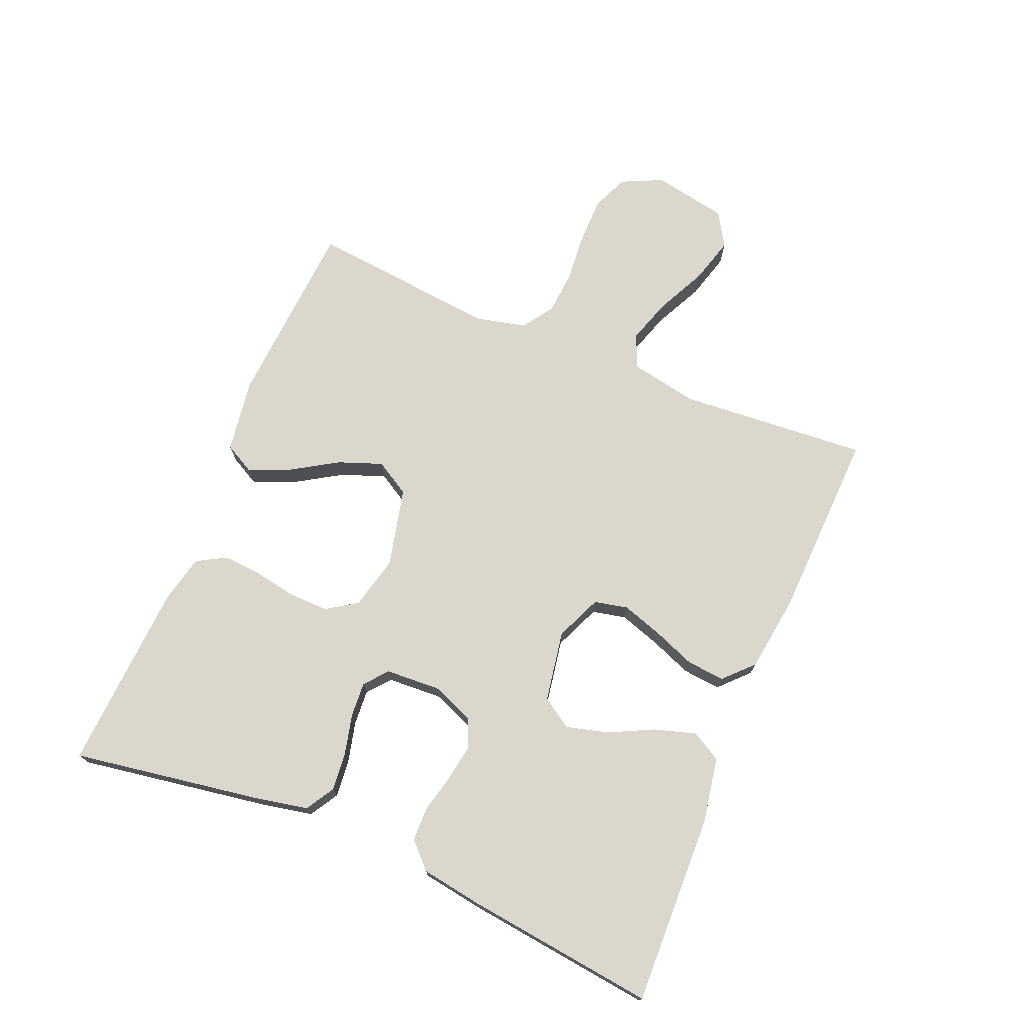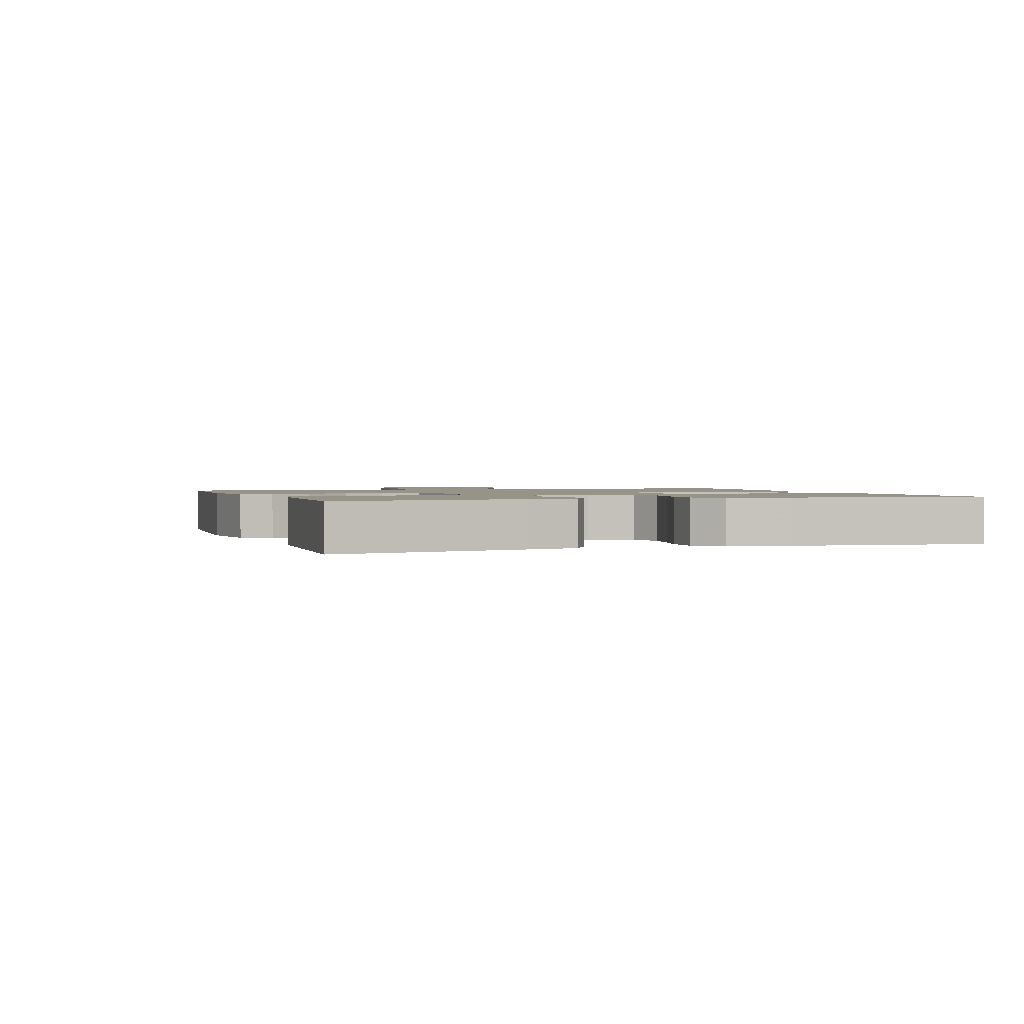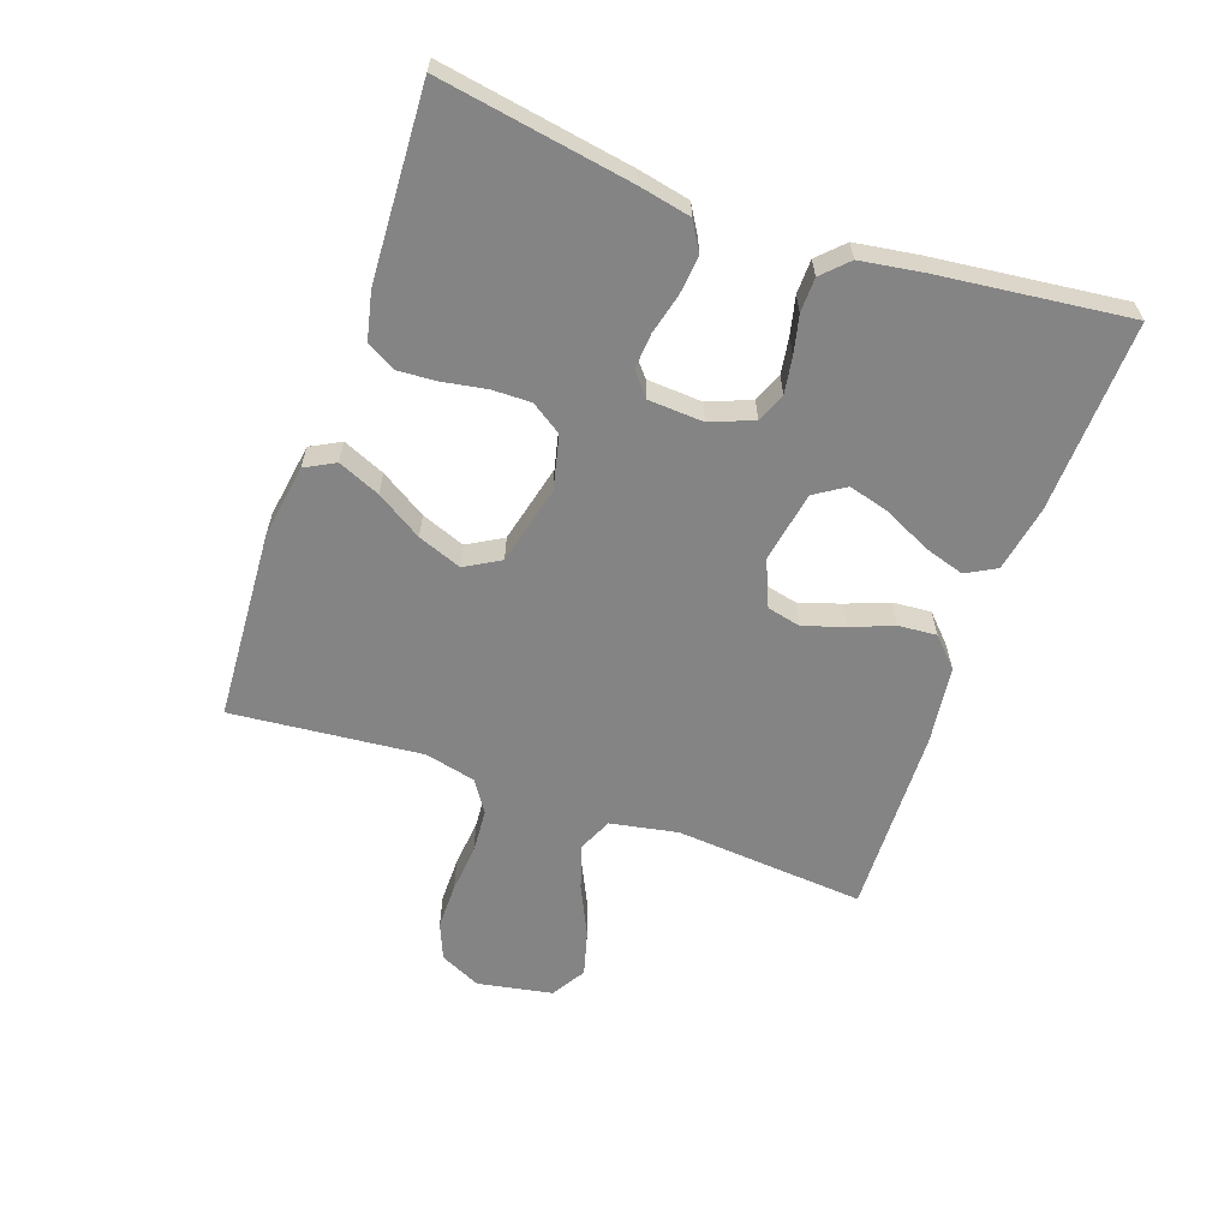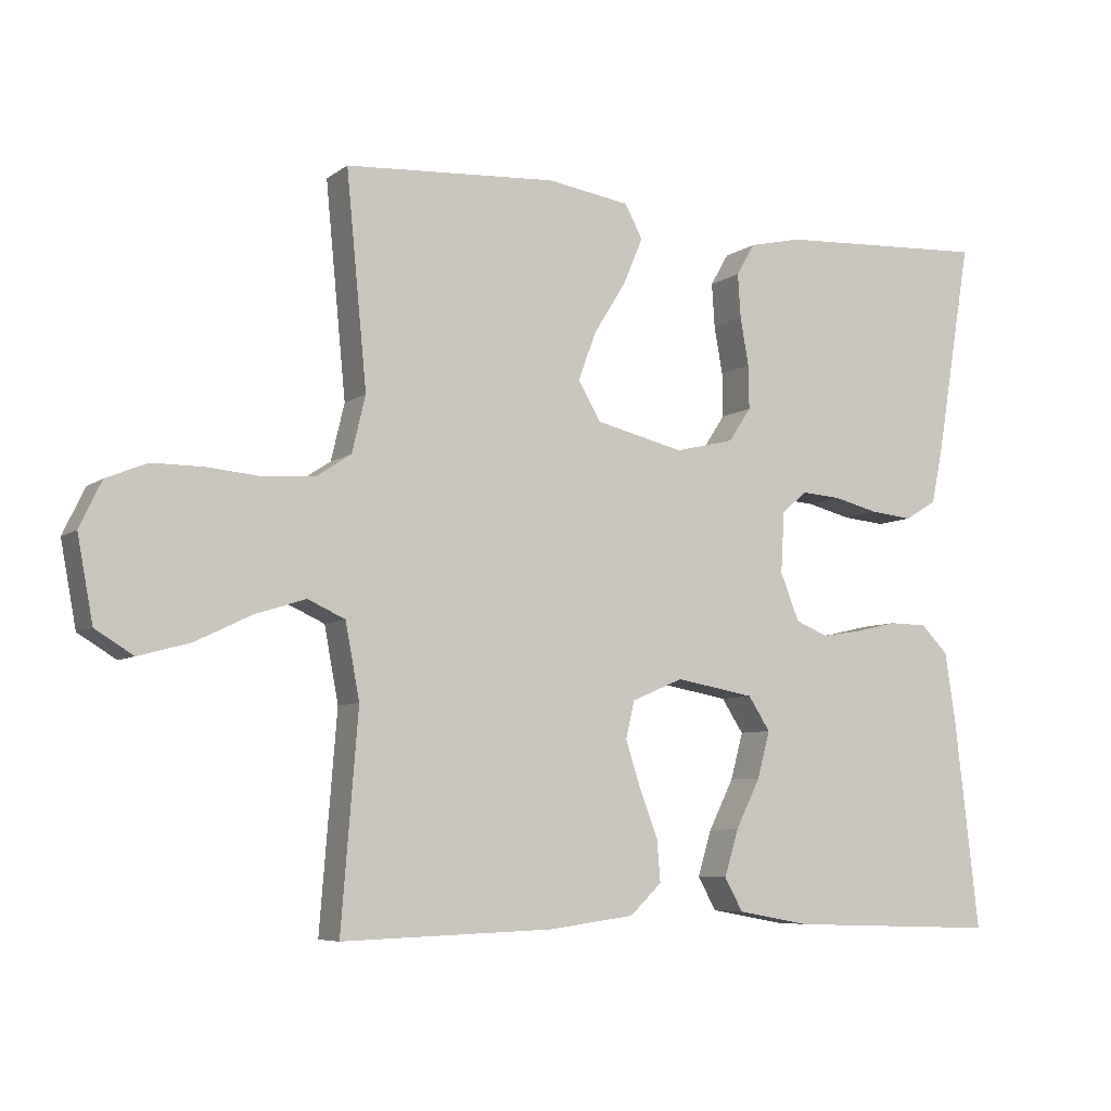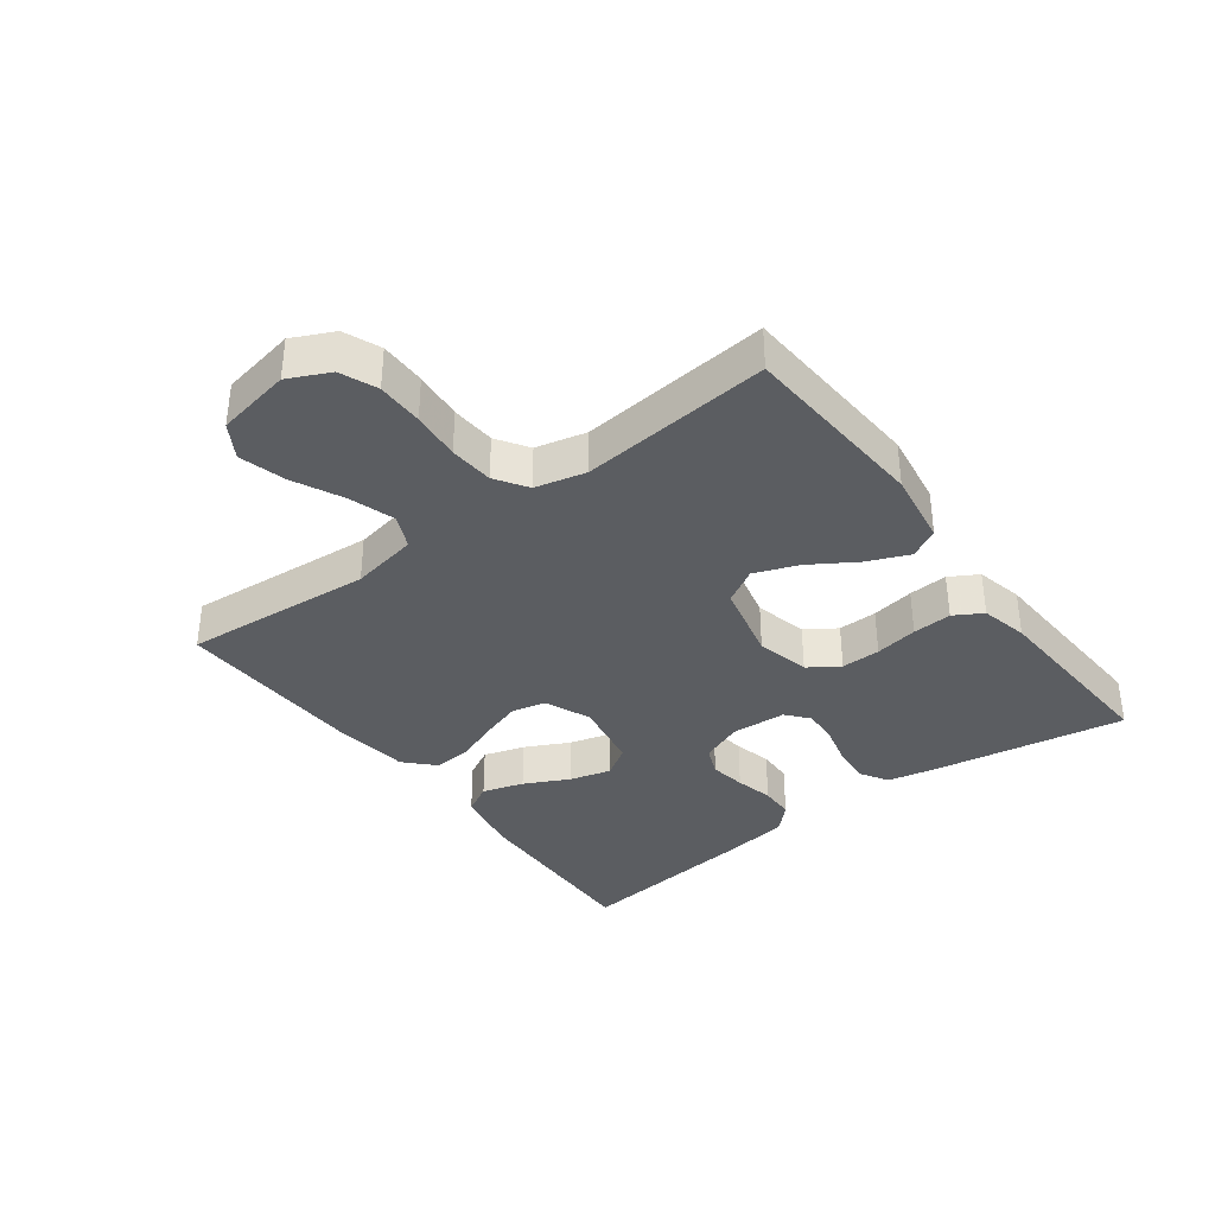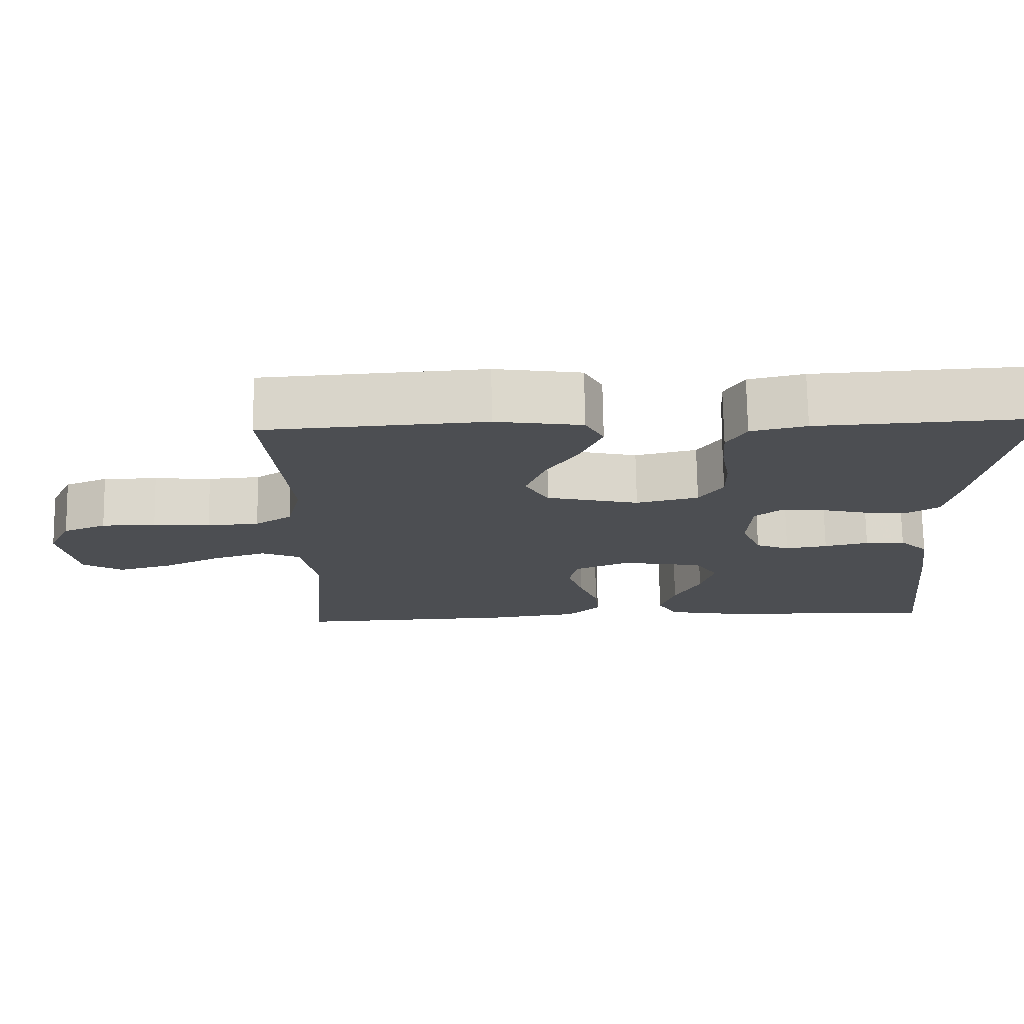
<metadata>
{"format":"obj","ext":"obj","renderer":"f3d","projection":"perspective","resolution":1024,"background":"white","views":[{"elev":73.2,"azim":112.9,"up":"+Y"},{"elev":1.5,"azim":71.2,"up":"+Y"},{"elev":-61.3,"azim":70.5,"up":"+Y"},{"elev":-6.7,"azim":-27.9,"up":"+Z"},{"elev":-36.2,"azim":-53.2,"up":"+Y"},{"elev":73.3,"azim":-0.9,"up":"+Z"}]}
</metadata>
<code>
v 0.5 0.07 -0.5
v 0.2 0.07 -0.49
v 0.096 0.07 -0.471
v 0.07 0.07 -0.424
v 0.09 0.07 -0.359
v 0.125 0.07 -0.289
v 0.143 0.07 -0.223
v 0.112 0.07 -0.175
v 0 0.07 -0.155
v -0.073 0.07 -0.186
v -0.085 0.07 -0.239
v -0.064 0.07 -0.304
v -0.038 0.07 -0.371
v -0.033 0.07 -0.431
v -0.078 0.07 -0.474
v -0.2 0.07 -0.49
v -0.5 0.07 -0.5
v -0.476 0.07 -0.2
v -0.496 0.07 -0.094
v -0.549 0.07 -0.07
v -0.621 0.07 -0.093
v -0.7 0.07 -0.131
v -0.773 0.07 -0.151
v -0.827 0.07 -0.118
v -0.849 0.07 0
v -0.818 0.07 0.065
v -0.76 0.07 0.089
v -0.687 0.07 0.089
v -0.61 0.07 0.082
v -0.54 0.07 0.087
v -0.49 0.07 0.12
v -0.471 0.07 0.2
v -0.5 0.07 0.5
v -0.2 0.07 0.519
v -0.083 0.07 0.501
v -0.058 0.07 0.454
v -0.086 0.07 0.388
v -0.131 0.07 0.316
v -0.157 0.07 0.247
v -0.125 0.07 0.192
v 0 0.07 0.162
v 0.084 0.07 0.182
v 0.116 0.07 0.23
v 0.115 0.07 0.292
v 0.103 0.07 0.36
v 0.099 0.07 0.422
v 0.125 0.07 0.467
v 0.2 0.07 0.484
v 0.5 0.07 0.5
v 0.45 0.07 0.2
v 0.433 0.07 0.118
v 0.388 0.07 0.091
v 0.328 0.07 0.097
v 0.264 0.07 0.113
v 0.208 0.07 0.117
v 0.172 0.07 0.087
v 0.167 0.07 0
v 0.194 0.07 -0.067
v 0.24 0.07 -0.086
v 0.297 0.07 -0.077
v 0.357 0.07 -0.063
v 0.411 0.07 -0.064
v 0.45 0.07 -0.103
v 0.465 0.07 -0.2
v 0.5 0 -0.5
v 0.2 0 -0.49
v 0.096 0 -0.471
v 0.07 0 -0.424
v 0.09 0 -0.359
v 0.125 0 -0.289
v 0.143 0 -0.223
v 0.112 0 -0.175
v 0 0 -0.155
v -0.073 0 -0.186
v -0.085 0 -0.239
v -0.064 0 -0.304
v -0.038 0 -0.371
v -0.033 0 -0.431
v -0.078 0 -0.474
v -0.2 0 -0.49
v -0.5 0 -0.5
v -0.476 0 -0.2
v -0.496 0 -0.094
v -0.549 0 -0.07
v -0.621 0 -0.093
v -0.7 0 -0.131
v -0.773 0 -0.151
v -0.827 0 -0.118
v -0.849 0 0
v -0.818 0 0.065
v -0.76 0 0.089
v -0.687 0 0.089
v -0.61 0 0.082
v -0.54 0 0.087
v -0.49 0 0.12
v -0.471 0 0.2
v -0.5 0 0.5
v -0.2 0 0.519
v -0.083 0 0.501
v -0.058 0 0.454
v -0.086 0 0.388
v -0.131 0 0.316
v -0.157 0 0.247
v -0.125 0 0.192
v 0 0 0.162
v 0.084 0 0.182
v 0.116 0 0.23
v 0.115 0 0.292
v 0.103 0 0.36
v 0.099 0 0.422
v 0.125 0 0.467
v 0.2 0 0.484
v 0.5 0 0.5
v 0.45 0 0.2
v 0.433 0 0.118
v 0.388 0 0.091
v 0.328 0 0.097
v 0.264 0 0.113
v 0.208 0 0.117
v 0.172 0 0.087
v 0.167 0 0
v 0.194 0 -0.067
v 0.24 0 -0.086
v 0.297 0 -0.077
v 0.357 0 -0.063
v 0.411 0 -0.064
v 0.45 0 -0.103
v 0.465 0 -0.2
f 4 5 6
f 3 4 6
f 2 3 6
f 1 2 6
f 64 1 6
f 63 64 6
f 62 63 6
f 61 62 6
f 60 61 6
f 59 60 6 7
f 58 59 7 8
f 57 58 8 9
f 56 57 9 10
f 52 53 54
f 51 52 54
f 50 51 54
f 49 50 54
f 48 49 54
f 47 48 54
f 46 47 54
f 45 46 54
f 44 45 54
f 43 44 54 55
f 42 43 55 56
f 36 37 38
f 35 36 38
f 34 35 38
f 33 34 38
f 32 33 38
f 31 32 38 39
f 30 31 39 40
f 27 28 29
f 26 27 29
f 25 26 29
f 24 25 29
f 23 24 29
f 22 23 29
f 21 22 29
f 20 21 29 30
f 30 40 41
f 20 30 41
f 19 20 41
f 16 17 18
f 15 16 18
f 14 15 18
f 13 14 18
f 12 13 18
f 11 12 18 19
f 42 56 10
f 41 42 10
f 19 41 10
f 10 11 19
f 70 69 68
f 70 68 67
f 70 67 66
f 70 66 65
f 70 65 128
f 70 128 127
f 70 127 126
f 70 126 125
f 70 125 124
f 71 70 124 123
f 72 71 123 122
f 73 72 122 121
f 74 73 121 120
f 118 117 116
f 118 116 115
f 118 115 114
f 118 114 113
f 118 113 112
f 118 112 111
f 118 111 110
f 118 110 109
f 118 109 108
f 119 118 108 107
f 120 119 107 106
f 102 101 100
f 102 100 99
f 102 99 98
f 102 98 97
f 102 97 96
f 103 102 96 95
f 104 103 95 94
f 93 92 91
f 93 91 90
f 93 90 89
f 93 89 88
f 93 88 87
f 93 87 86
f 93 86 85
f 94 93 85 84
f 105 104 94
f 105 94 84
f 105 84 83
f 82 81 80
f 82 80 79
f 82 79 78
f 82 78 77
f 82 77 76
f 83 82 76 75
f 74 120 106
f 74 106 105
f 74 105 83
f 83 75 74
f 1 65 66 2
f 2 66 67 3
f 3 67 68 4
f 4 68 69 5
f 5 69 70 6
f 6 70 71 7
f 7 71 72 8
f 8 72 73 9
f 9 73 74 10
f 10 74 75 11
f 11 75 76 12
f 12 76 77 13
f 13 77 78 14
f 14 78 79 15
f 15 79 80 16
f 16 80 81 17
f 17 81 82 18
f 18 82 83 19
f 19 83 84 20
f 20 84 85 21
f 21 85 86 22
f 22 86 87 23
f 23 87 88 24
f 24 88 89 25
f 25 89 90 26
f 26 90 91 27
f 27 91 92 28
f 28 92 93 29
f 29 93 94 30
f 30 94 95 31
f 31 95 96 32
f 32 96 97 33
f 33 97 98 34
f 34 98 99 35
f 35 99 100 36
f 36 100 101 37
f 37 101 102 38
f 38 102 103 39
f 39 103 104 40
f 40 104 105 41
f 41 105 106 42
f 42 106 107 43
f 43 107 108 44
f 44 108 109 45
f 45 109 110 46
f 46 110 111 47
f 47 111 112 48
f 48 112 113 49
f 49 113 114 50
f 50 114 115 51
f 51 115 116 52
f 52 116 117 53
f 53 117 118 54
f 54 118 119 55
f 55 119 120 56
f 56 120 121 57
f 57 121 122 58
f 58 122 123 59
f 59 123 124 60
f 60 124 125 61
f 61 125 126 62
f 62 126 127 63
f 63 127 128 64
f 64 128 65 1

</code>
